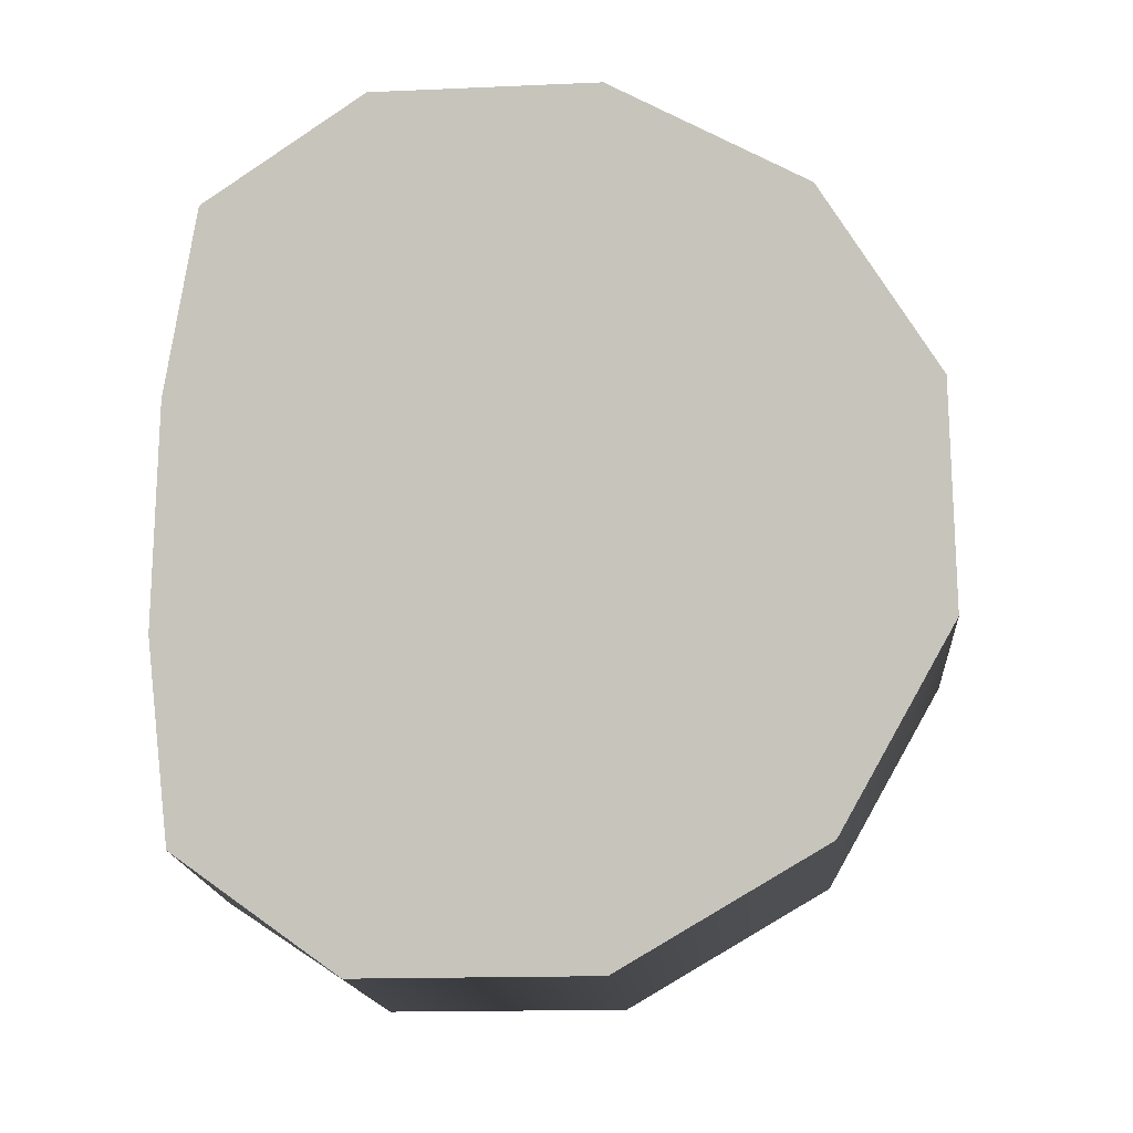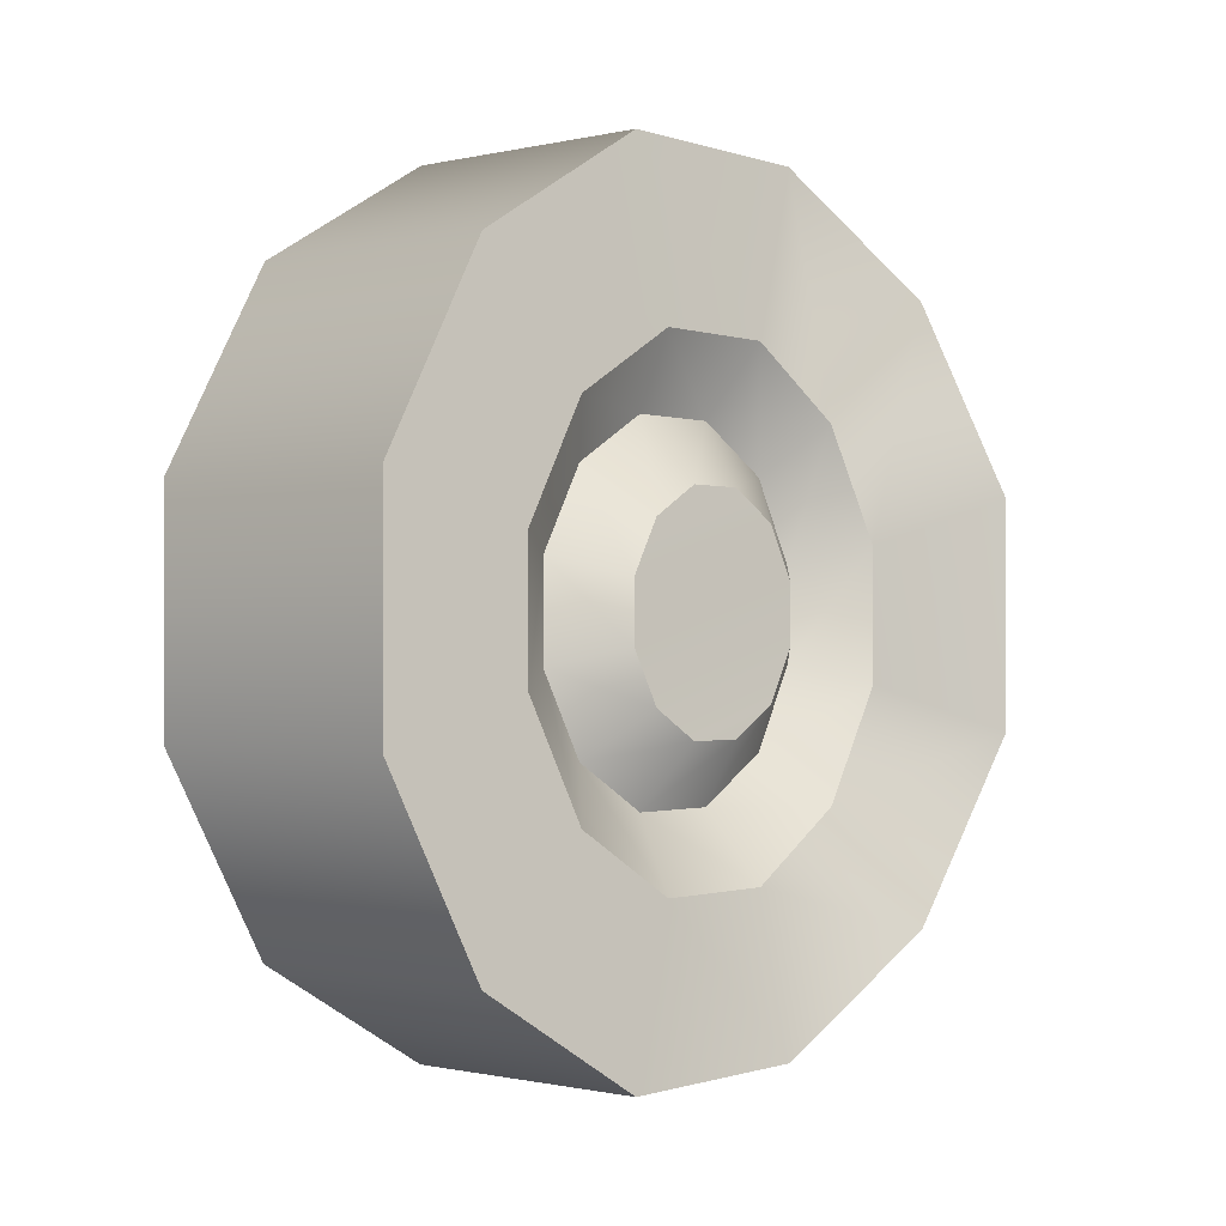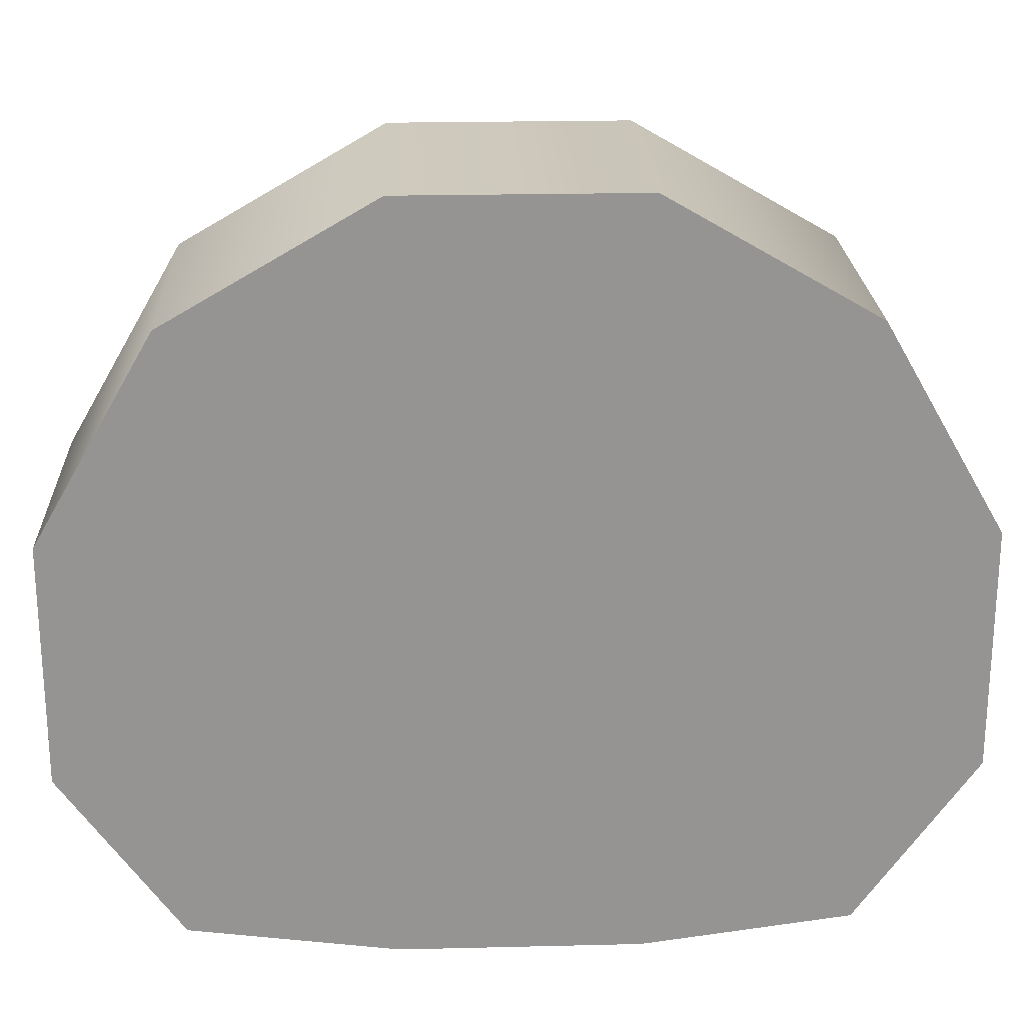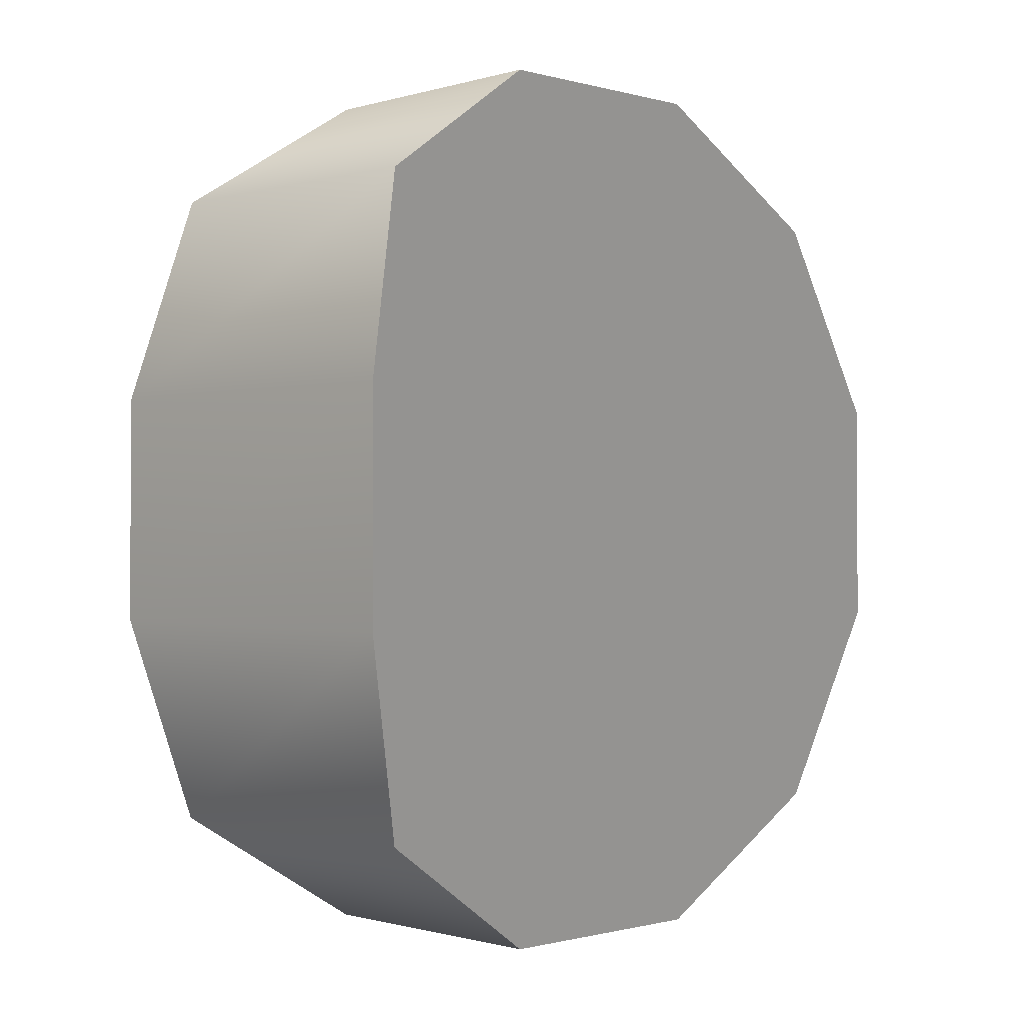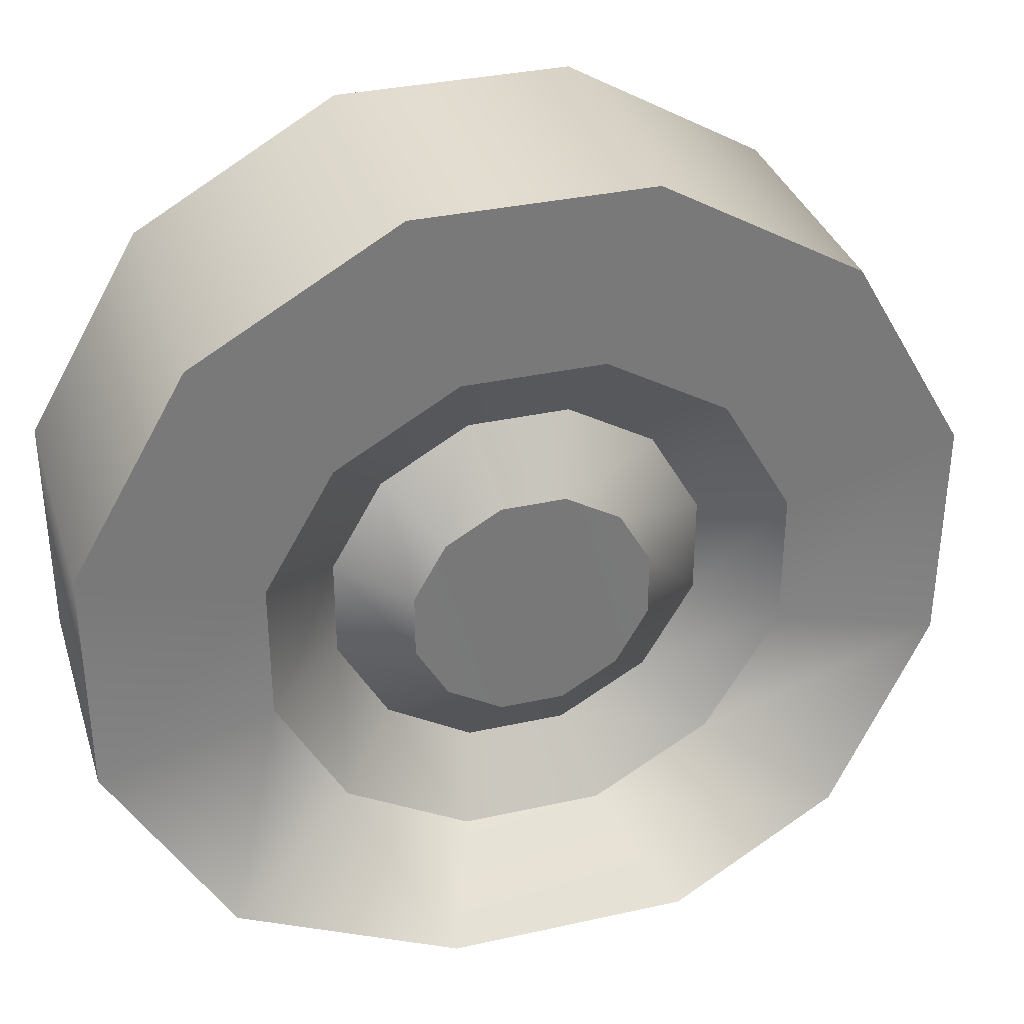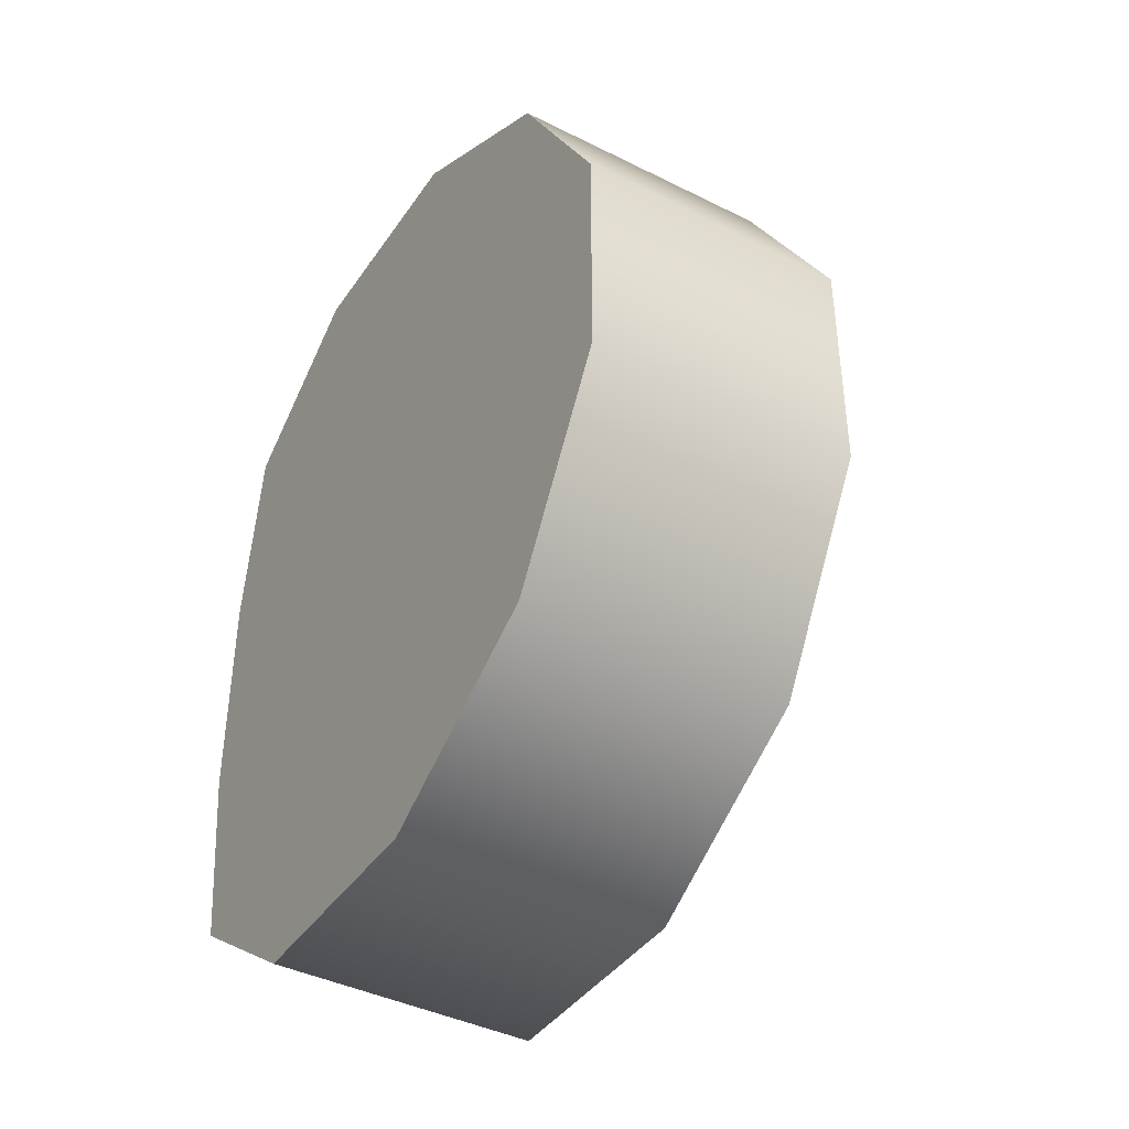
<metadata>
{"format":"obj","ext":"obj","renderer":"f3d","projection":"perspective","resolution":1024,"background":"white","views":[{"elev":-17.0,"azim":94.9,"up":"+Z"},{"elev":-0.7,"azim":-139.9,"up":"+Z"},{"elev":22.3,"azim":87.6,"up":"+Y"},{"elev":-0.8,"azim":45.9,"up":"+Z"},{"elev":34.2,"azim":-106.7,"up":"+Y"},{"elev":-41.1,"azim":148.7,"up":"+Z"}]}
</metadata>
<code>
v 0.1068 -0.09328 -0.3437
v 0.1068 0.09213 -0.3437
v -0.1067 0.09213 -0.3437
v -0.1056 -0.09328 -0.3437
v -0.1067 0.2517 -0.2516
v 0.1068 0.2517 -0.2516
v -0.1068 0.3437 -0.09205
v 0.1068 0.3437 -0.09205
v -0.1067 0.3437 0.09216
v 0.1068 0.3437 0.09216
v -0.1067 0.2516 0.2517
v 0.1068 0.2516 0.2517
v -0.1068 0.09208 0.3438
v 0.1068 0.09208 0.3438
v -0.1055 -0.09333 0.3438
v 0.1068 -0.09333 0.3438
v 0.1068 -0.2224 -0.2516
v -0.1356 -0.2323 -0.2516
v 0.1068 -0.2437 -0.0921
v -0.2067 -0.2438 -0.09209
v 0.1068 -0.2437 0.09211
v -0.2067 -0.2437 0.09212
v 0.1068 -0.2224 0.2516
v -0.1357 -0.2323 0.2517
v 0.1068 -0.09333 0.3438
v -0.1055 -0.09333 0.3438
v 0.1068 -0.2224 -0.2516
v 0.1068 -0.2437 -0.0921
v 0.1068 -0.2437 0.09211
v 0.1068 -0.09328 -0.3437
v 0.1068 0.09213 -0.3437
v 0.1068 -0.2224 0.2516
v 0.1068 0.2517 -0.2516
v 0.1068 -0.09333 0.3438
v 0.1068 0.3437 -0.09205
v 0.1068 0.09208 0.3438
v 0.1068 0.3437 0.09216
v 0.1068 0.2516 0.2517
v -0.1067 -0.02516 -0.09387
v -0.1067 0.02517 -0.09387
v -0.1067 -0.06874 -0.06871
v -0.1054 -0.09527 -0.02513
v -0.1067 0.06875 -0.06871
v -0.1054 -0.09527 0.02518
v -0.1067 0.0939 -0.02512
v -0.1067 -0.06875 0.06877
v -0.1068 0.0939 0.0252
v -0.1067 -0.02517 0.09393
v -0.1068 0.06874 0.06878
v -0.1067 0.02515 0.09393
v -0.1056 -0.09328 -0.3437
v -0.1067 0.09213 -0.3437
v -0.1067 0.05525 -0.2061
v -0.1067 -0.05523 -0.2061
v -0.1068 0.1509 -0.1509
v -0.1067 0.2517 -0.2516
v -0.1068 0.2062 -0.0552
v -0.1068 0.3437 -0.09205
v -0.1067 0.2062 0.05529
v -0.1067 0.3437 0.09216
v -0.1067 0.1509 0.151
v -0.1067 0.2516 0.2517
v -0.1068 0.05523 0.2062
v -0.1068 0.09208 0.3438
v -0.1067 -0.05525 0.2062
v -0.1055 -0.09333 0.3438
v -0.09956 -0.1581 0.1509
v -0.1357 -0.2323 0.2517
v -0.1067 -0.2062 0.05526
v -0.2067 -0.2437 0.09212
v -0.1067 -0.2062 -0.05522
v -0.2067 -0.2438 -0.09209
v -0.09957 -0.1581 -0.1509
v -0.1356 -0.2323 -0.2516
v -0.1067 -0.05523 -0.2061
v -0.1067 0.05525 -0.2061
v -0.0671 0.03934 -0.1468
v -0.0671 -0.03932 -0.1468
v -0.0671 0.1075 -0.1074
v -0.1068 0.1509 -0.1509
v -0.0671 0.1468 -0.03929
v -0.1068 0.2062 -0.0552
v -0.0671 0.1468 0.03937
v -0.1067 0.2062 0.05529
v -0.0671 0.1074 0.1075
v -0.1067 0.1509 0.151
v -0.0671 0.03932 0.1468
v -0.1068 0.05523 0.2062
v -0.0671 -0.03934 0.1468
v -0.1067 -0.05525 0.2062
v -0.06421 -0.1103 0.1075
v -0.09956 -0.1581 0.1509
v -0.06004 -0.1538 0.03935
v -0.1067 -0.2062 0.05526
v -0.06004 -0.1537 -0.03931
v -0.1067 -0.2062 -0.05522
v -0.06422 -0.1103 -0.1074
v -0.09957 -0.1581 -0.1509
v -0.0671 0.03934 -0.1468
v -0.1067 0.02517 -0.09387
v -0.1067 -0.02516 -0.09387
v -0.0671 -0.03932 -0.1468
v -0.0671 0.1075 -0.1074
v -0.1067 0.06875 -0.06871
v -0.0671 0.1468 -0.03929
v -0.1067 0.0939 -0.02512
v -0.0671 0.1468 0.03937
v -0.1068 0.0939 0.0252
v -0.0671 0.1074 0.1075
v -0.1068 0.06874 0.06878
v -0.0671 0.03932 0.1468
v -0.1067 0.02515 0.09393
v -0.0671 -0.03934 0.1468
v -0.1067 -0.02517 0.09393
v -0.06421 -0.1103 0.1075
v -0.1067 -0.06875 0.06877
v -0.06004 -0.1538 0.03935
v -0.1054 -0.09527 0.02518
v -0.06004 -0.1537 -0.03931
v -0.1054 -0.09527 -0.02513
v -0.06422 -0.1103 -0.1074
v -0.1067 -0.06874 -0.06871
g wheel_backR_9436_394
f 1 3 2
f 1 4 3
f 2 3 5
f 2 5 6
f 6 5 7
f 6 7 8
f 8 7 9
f 8 9 10
f 10 9 11
f 10 11 12
f 12 11 13
f 12 13 14
f 14 13 15
f 14 15 16
f 17 4 1
f 17 18 4
f 19 18 17
f 19 20 18
f 21 20 19
f 21 22 20
f 23 22 21
f 23 24 22
f 25 24 23
f 25 26 24
f 27 29 28
f 27 30 29
f 29 30 31
f 29 31 32
f 32 31 33
f 32 33 34
f 34 33 35
f 34 35 36
f 36 35 37
f 36 37 38
f 39 41 40
f 40 41 42
f 40 42 43
f 43 42 44
f 43 44 45
f 45 44 46
f 45 46 47
f 47 46 48
f 47 48 49
f 49 48 50
f 51 53 52
f 51 54 53
f 52 53 55
f 52 55 56
f 56 55 57
f 56 57 58
f 58 57 59
f 58 59 60
f 60 59 61
f 60 61 62
f 62 61 63
f 62 63 64
f 64 63 65
f 64 65 66
f 66 65 67
f 66 67 68
f 68 67 69
f 68 69 70
f 70 69 71
f 70 71 72
f 72 71 73
f 72 73 74
f 74 73 54
f 74 54 51
f 75 77 76
f 75 78 77
f 76 77 79
f 76 79 80
f 80 79 81
f 80 81 82
f 82 81 83
f 82 83 84
f 84 83 85
f 84 85 86
f 86 85 87
f 86 87 88
f 88 87 89
f 88 89 90
f 90 89 91
f 90 91 92
f 92 91 93
f 92 93 94
f 94 93 95
f 94 95 96
f 96 95 97
f 96 97 98
f 98 97 78
f 98 78 75
f 99 101 100
f 99 102 101
f 103 99 100
f 103 100 104
f 105 103 104
f 105 104 106
f 107 105 106
f 107 106 108
f 109 107 108
f 109 108 110
f 111 109 110
f 111 110 112
f 113 111 112
f 113 112 114
f 115 113 114
f 115 114 116
f 117 115 116
f 117 116 118
f 119 117 118
f 119 118 120
f 121 119 120
f 121 120 122
f 102 121 122
f 102 122 101

</code>
